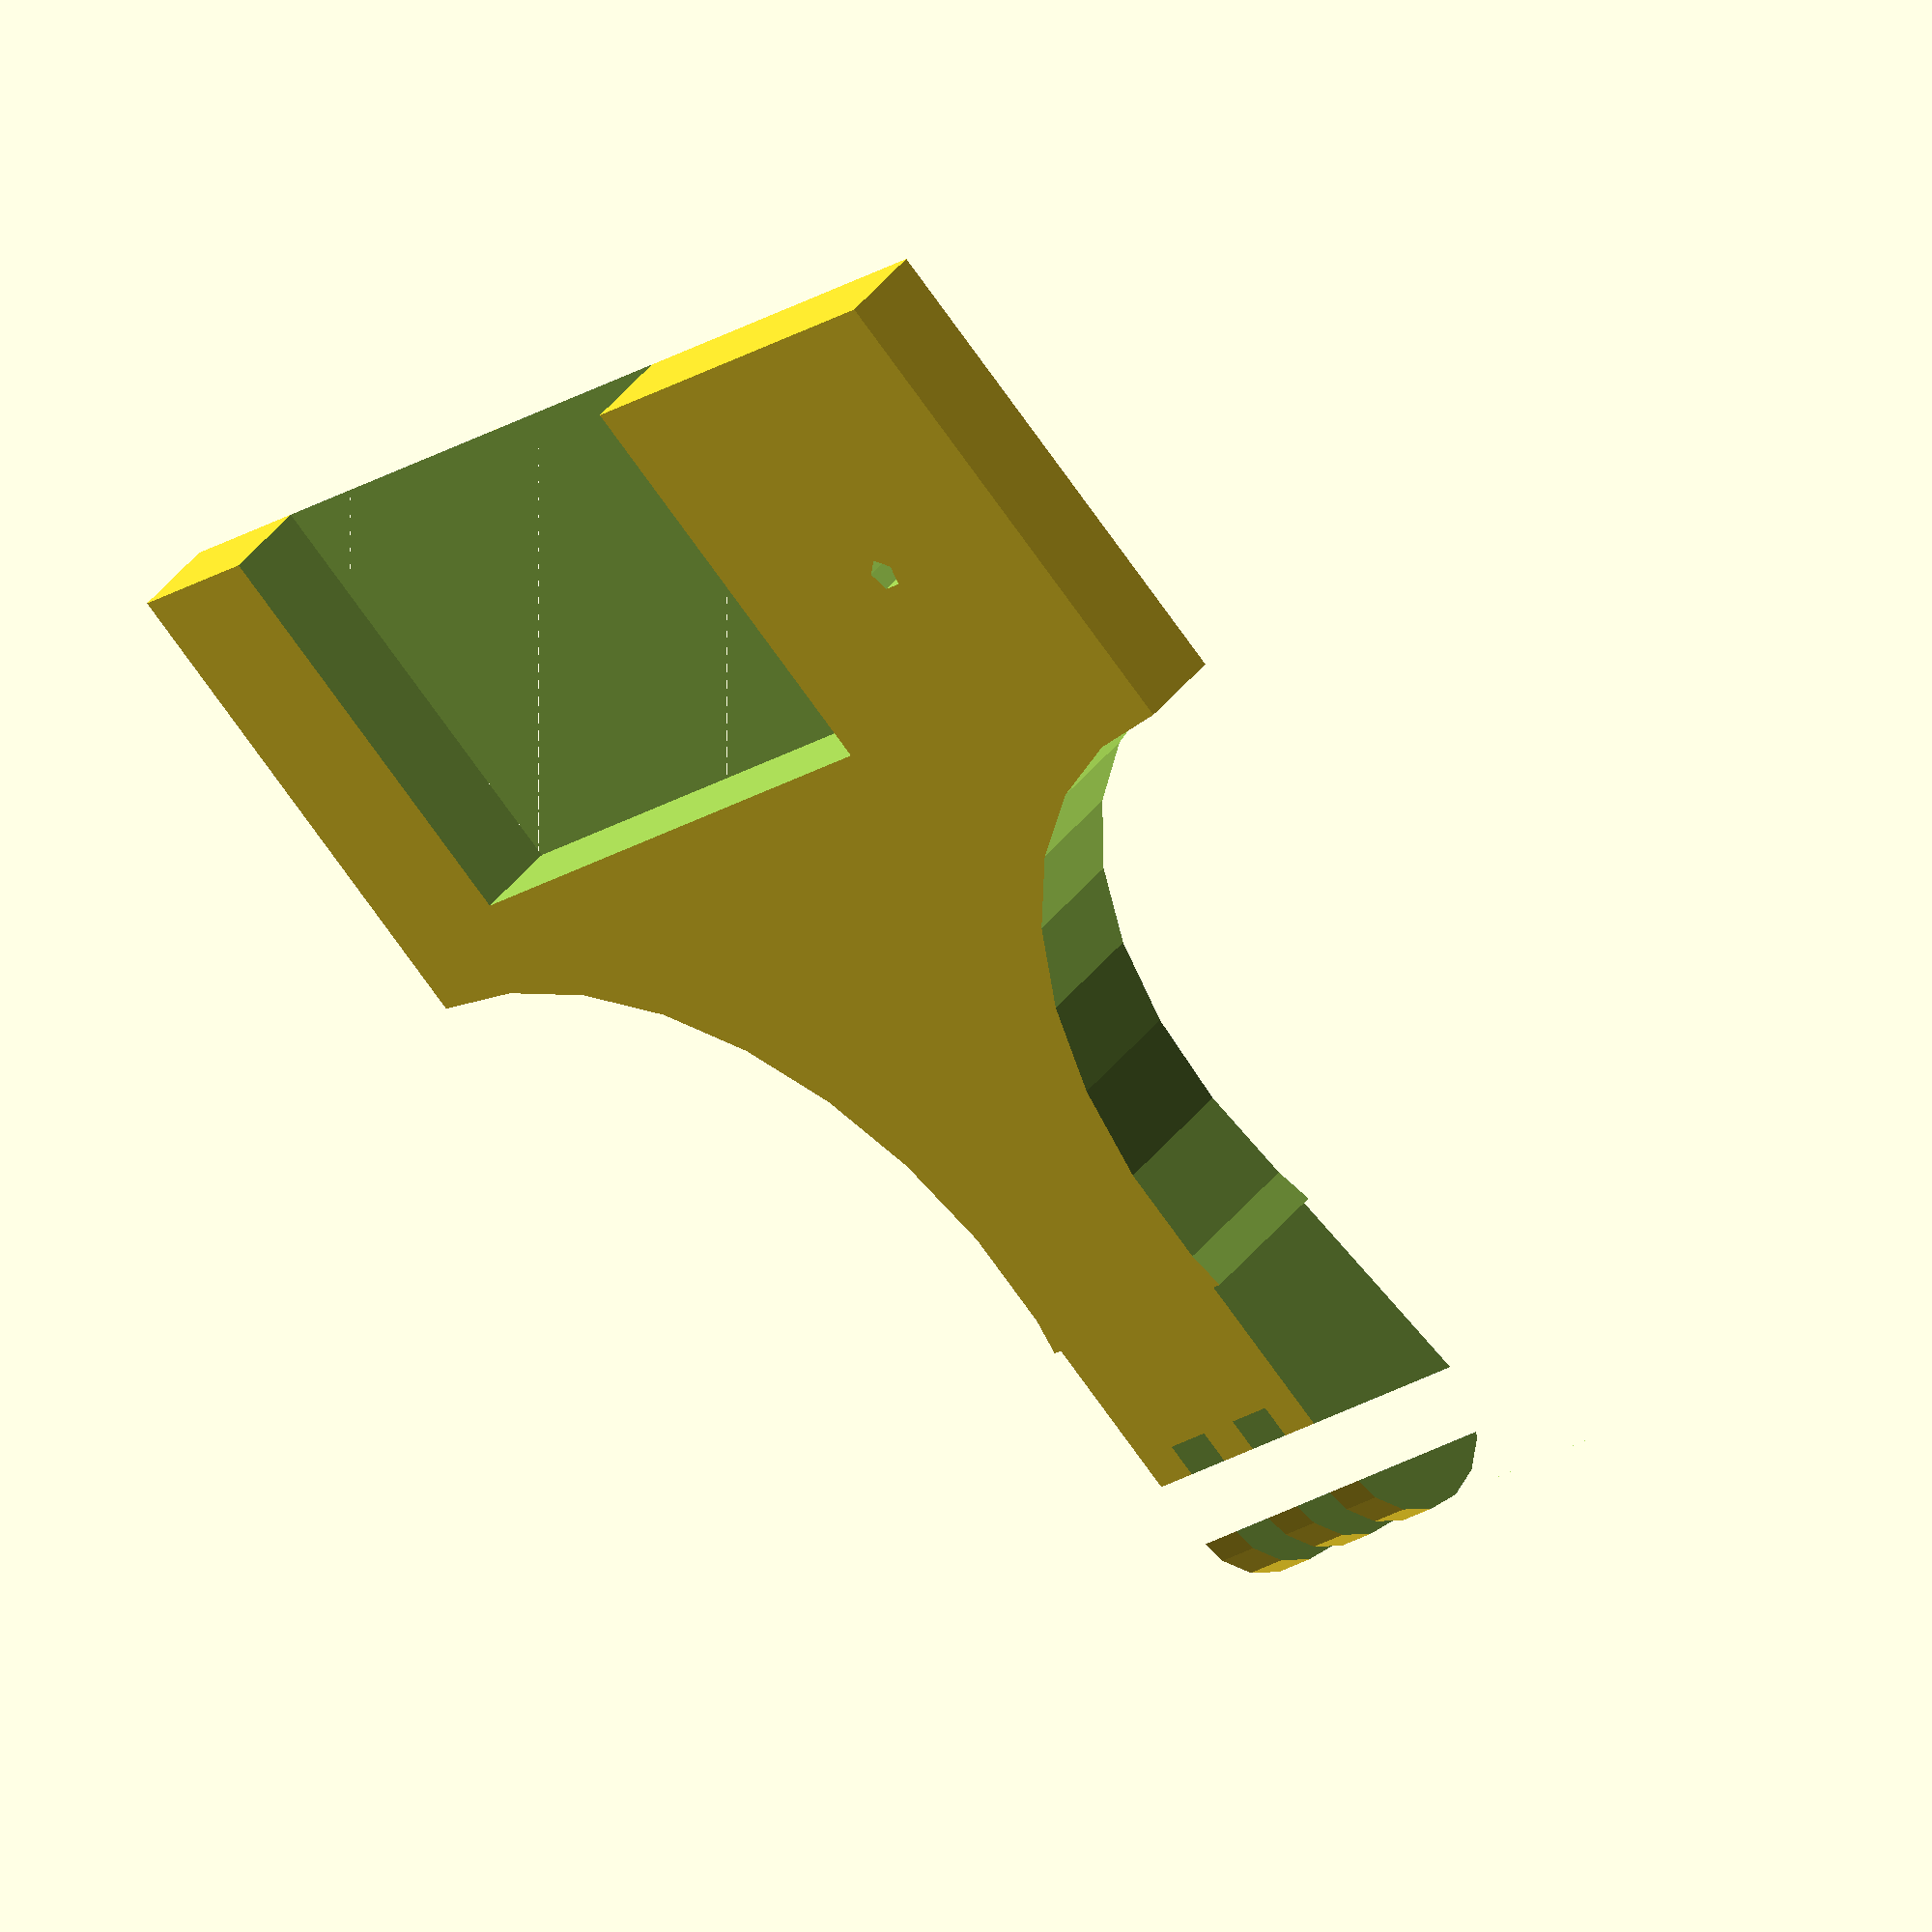
<openscad>
/*
 *   fan_holder.scad
 *   Creates a simple holder arm for a part fan on a greg's wade 
 *   extruder.
 *	
 *   Copyright (C) 2014  Mogue Carpenter
 *
 *    This program is free software: you can redistribute it and/or modify
 *    it under the terms of the GNU General Public License as published by
 *    the Free Software Foundation, either version 3 of the License, or
 *    (at your option) any later version.
 *
 *    This program is distributed in the hope that it will be useful,
 *    but WITHOUT ANY WARRANTY; without even the implied warranty of
 *    MERCHANTABILITY or FITNESS FOR A PARTICULAR PURPOSE.  See the
 *    GNU General Public License for more details.

 *    You should have received a copy of the GNU General Public License
 *    along with this programbvngn  If not, see <http://www.gnu.org/licenses/>.
*/

height = 5;
lenght = 45+28;
width = 69.5;

arm_width = 15;
arm_lenght = 45;

teeth_gaps = 3.2;
teeth_or = 5;
teeth_ir = 2;

notch_width = 35.5;
notch_lenght = 28;
notch_depth = 28;
notch_offset = 9;

screw_x = 59;
screw_y = lenght - 16;
screw_r = 1;

rotate ([90,180,0]) fan_arm();

module fan_arm(){
	difference(){
		arm_body();
		translate ([-teeth_or,-(teeth_or*3)/2,0])
		cube([(width-arm_width)/3,teeth_or*3,(width-arm_width)/2]);
		translate ([-teeth_or,-(teeth_or*3)/2,((width-arm_width)/2)+arm_width])
		cube([(width-arm_width)/3,teeth_or*3,(width-arm_width)/2]);

		translate([(width-arm_width)/3,0,0]) rotate([90,0,0]) 
			cylinder(h=teeth_or*3,r=(width-arm_width)/2,center=true);

		translate([(width-arm_width)/3,0,width]) rotate([90,0,0]) 
			cylinder(h=teeth_or*3,r=(width-arm_width)/2,center=true);	
		//teeth
		translate([0,0,((width/2)-(arm_width/2))+(teeth_gaps/2)+(arm_width*0.2)])
			cube([teeth_or*2.2,teeth_or*3,teeth_gaps], center = true);

		translate([0,0,((width/2)-(arm_width/2))+(teeth_gaps/2)+(arm_width*0.6)])
			cube([teeth_or*2.2,teeth_or*3,teeth_gaps], center = true);
		//notch
		translate([lenght+teeth_or-notch_depth,0,notch_offset])
		cube ([notch_depth,height+1,notch_width]);

		//screw hole
		translate([screw_x,0,screw_y]) rotate([90,0,0]) 
			cylinder(h=teeth_or*3,r=screw_r,center=true);	
	}


}
module arm_body(){
	linear_extrude(height =width )
	{
		difference(){
			hull(){
				circle (r= teeth_or );
				translate([arm_lenght/2,height/2])
					square([arm_lenght,height], center=true);
			}
			circle (r = teeth_ir );
		}
		translate([(lenght/2)+teeth_ir,height/2])
			square([lenght-teeth_ir,height], center=true);
	}
}

</openscad>
<views>
elev=136.1 azim=315.8 roll=324.5 proj=o view=wireframe
</views>
